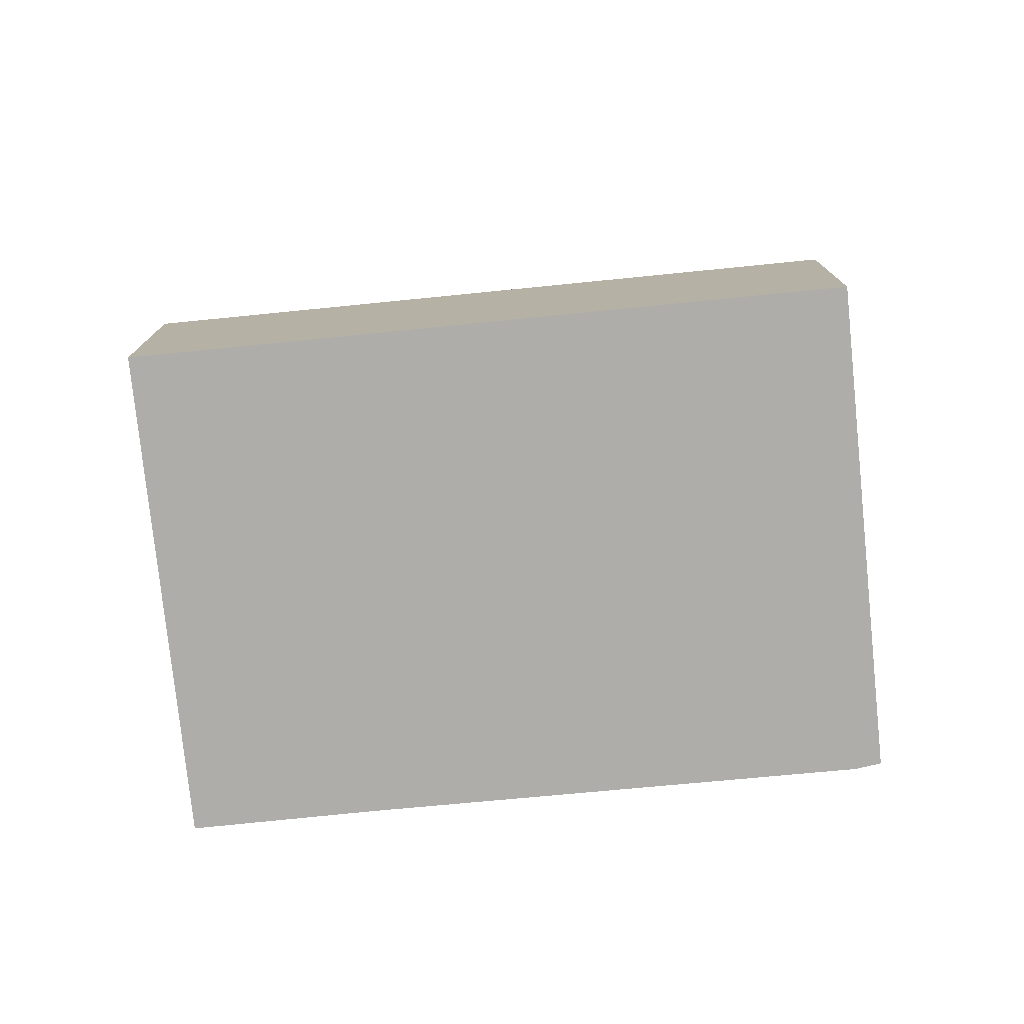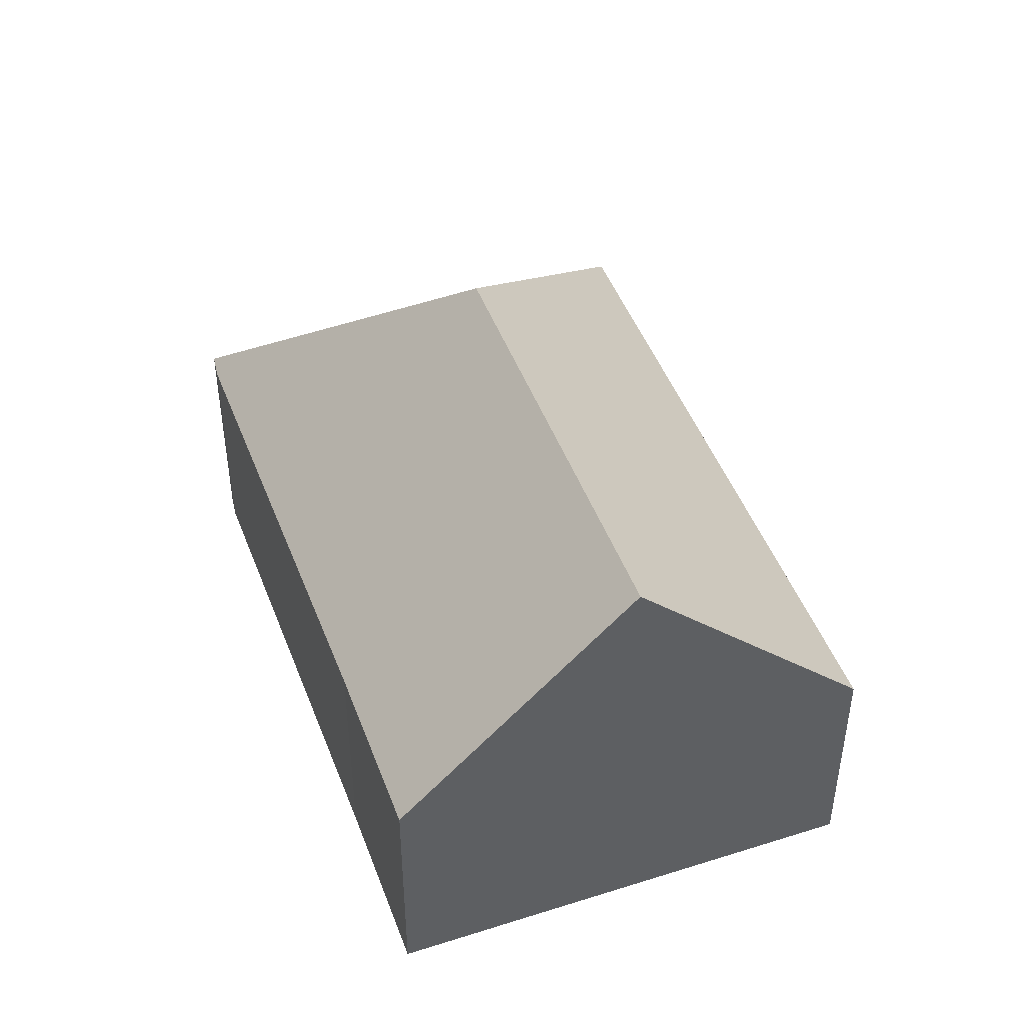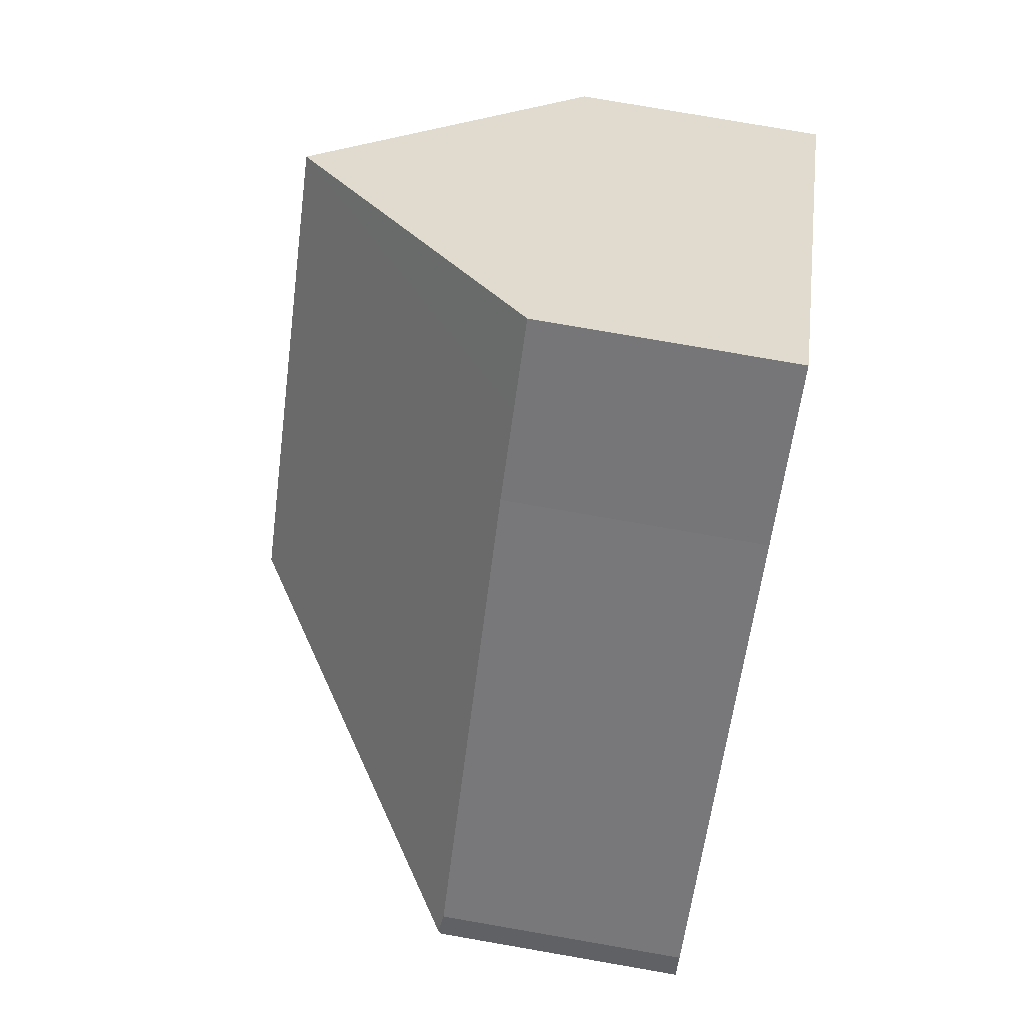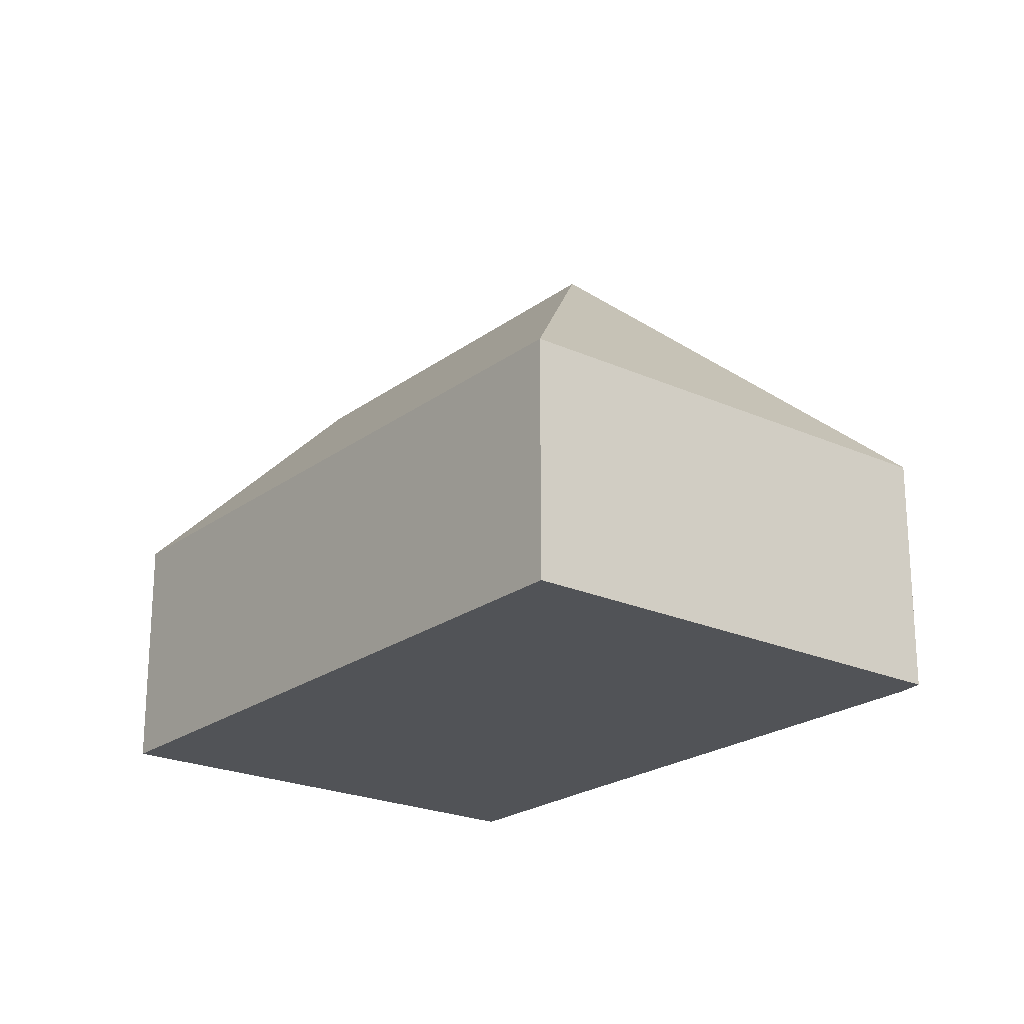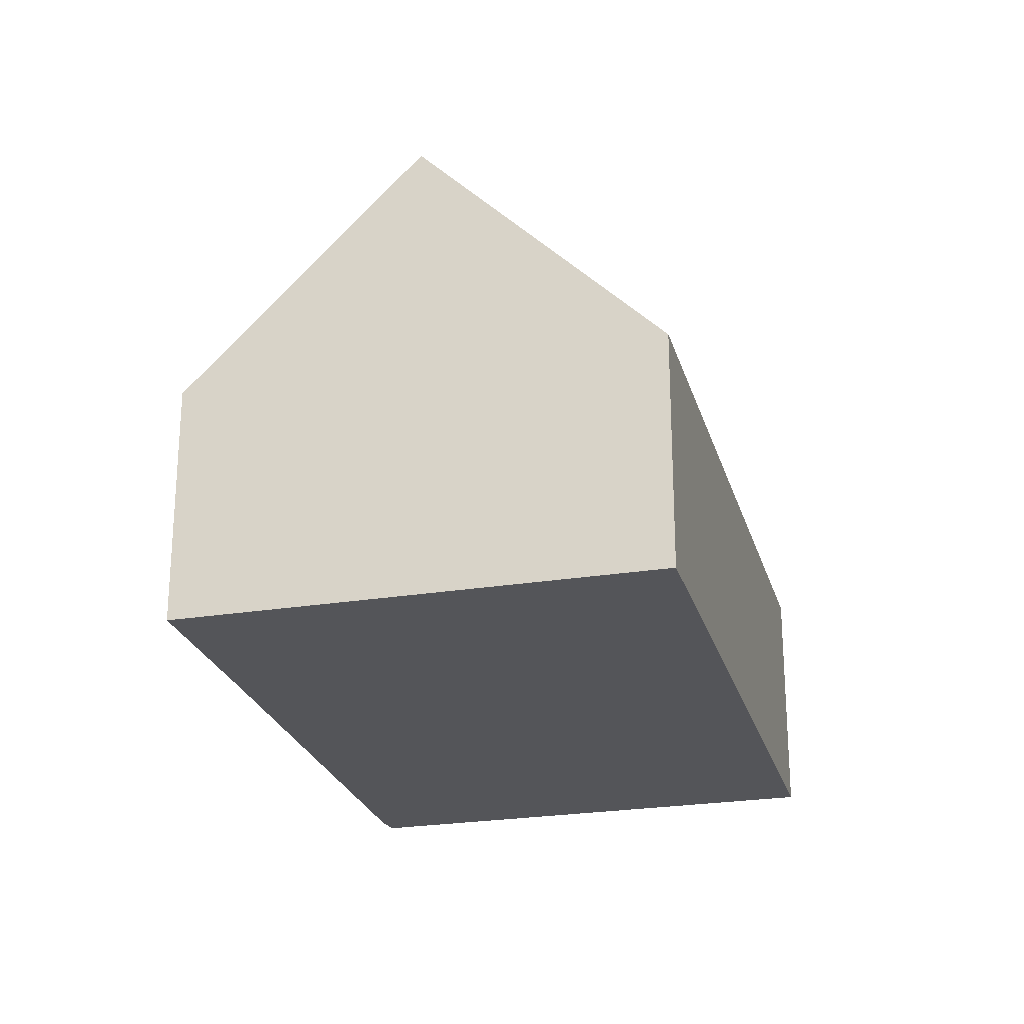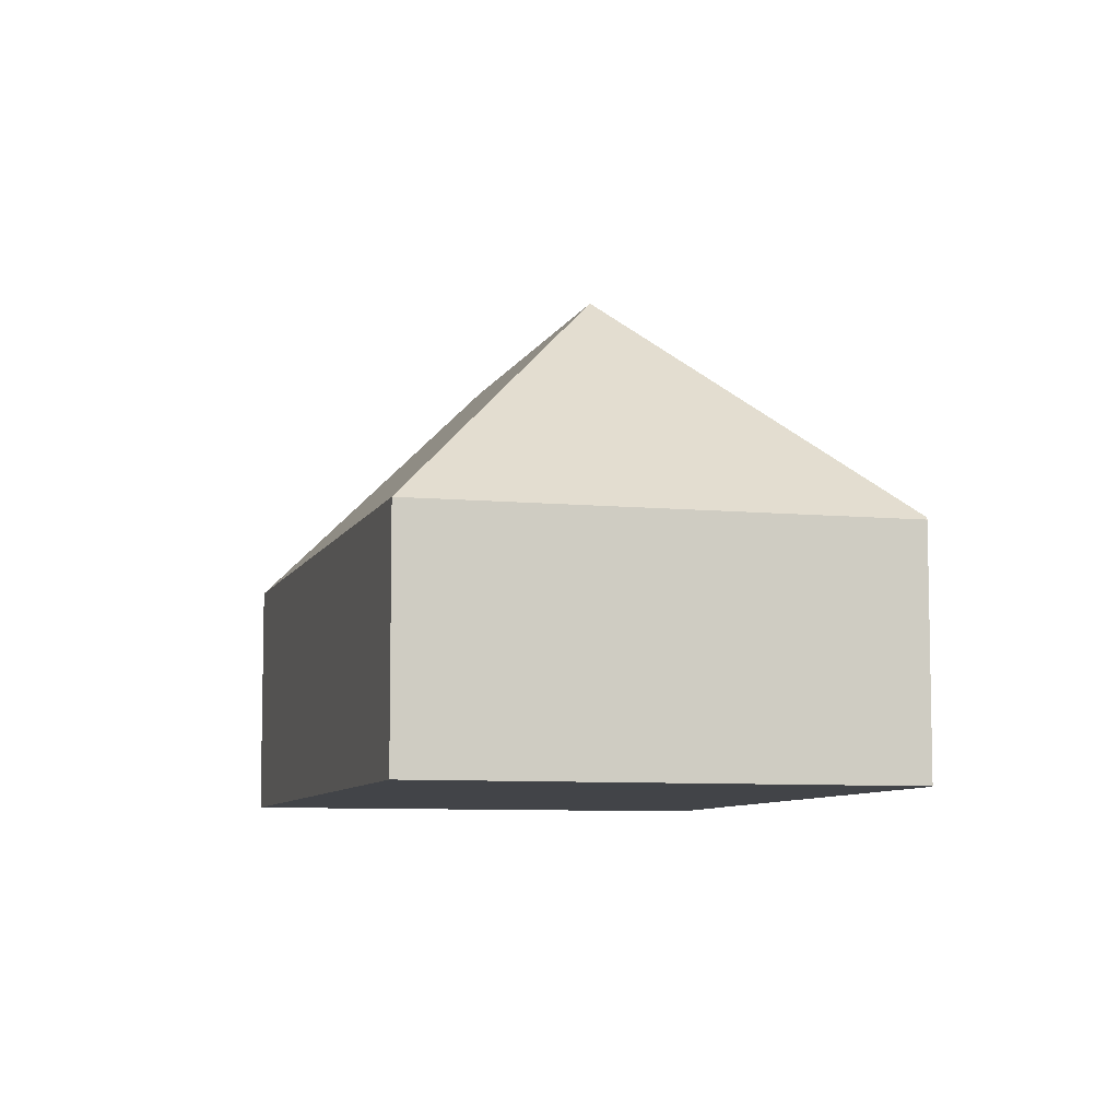
<metadata>
{"format":"obj","ext":"obj","renderer":"f3d","projection":"perspective","resolution":1024,"background":"white","views":[{"elev":-77.3,"azim":142.6,"up":"+Y"},{"elev":46.9,"azim":26.9,"up":"+Y"},{"elev":79.3,"azim":-80.2,"up":"+Z"},{"elev":-22.2,"azim":-171.4,"up":"+Y"},{"elev":-24.6,"azim":61.7,"up":"+Y"},{"elev":-7.7,"azim":-148.6,"up":"+Y"}]}
</metadata>
<code>
v  24.17 17.01 10.8
v  15.88 8.589 14.85
v  18.25 8.582 17.08
v  13.48 8.597 12.59
v  0.595 8.464 0.722
v  12.3 17.01 -0.302
v  0.068 8.568 0.083
v  26.18 8.459 0.694
v  30.17 8.455 4.426
v  25.05 8.46 -0.362
v  11.91 8.464 -12.64
v  0 8.464 5.183e-16
v  11.91 7.743e-16 -12.64
v  0 0 0
v  0.595 -4.421e-17 0.722
v  0.068 -5.082e-18 0.083
v  13.48 -7.711e-16 12.59
v  15.88 -9.092e-16 14.85
v  18.25 -1.046e-15 17.08
v  24.17 -6.614e-16 10.8
v  30.17 -2.71e-16 4.426
v  25.05 2.217e-17 -0.362
v  26.18 -4.25e-17 0.694
g defaultobject
f 1 2 3
f 2 1 4
f 4 1 5
f 5 1 6
f 5 6 7
f 8 1 9
f 1 8 6
f 6 8 10
f 6 10 11
f 12 6 11
f 6 12 7
f 13 12 11
f 12 13 14
f 12 5 7
f 5 12 14
f 5 14 15
f 15 14 16
f 15 4 5
f 4 15 17
f 4 17 2
f 2 17 3
f 3 17 18
f 3 18 19
f 19 1 3
f 1 19 9
f 9 19 20
f 9 20 21
f 10 13 11
f 13 10 22
f 22 10 8
f 22 8 9
f 22 9 21
f 22 21 23
f 20 23 21
f 23 20 22
f 22 20 13
f 13 20 19
f 13 19 18
f 13 18 17
f 13 17 14
f 14 17 15

</code>
